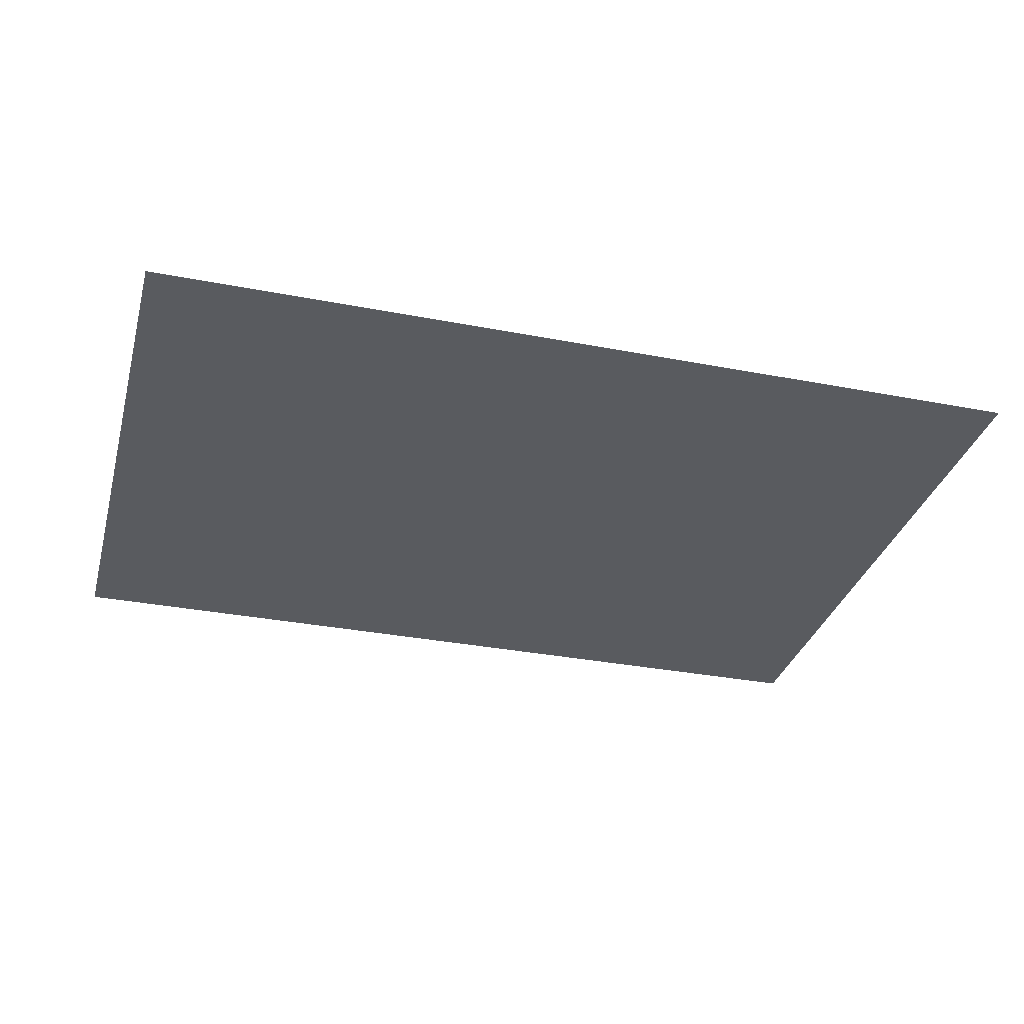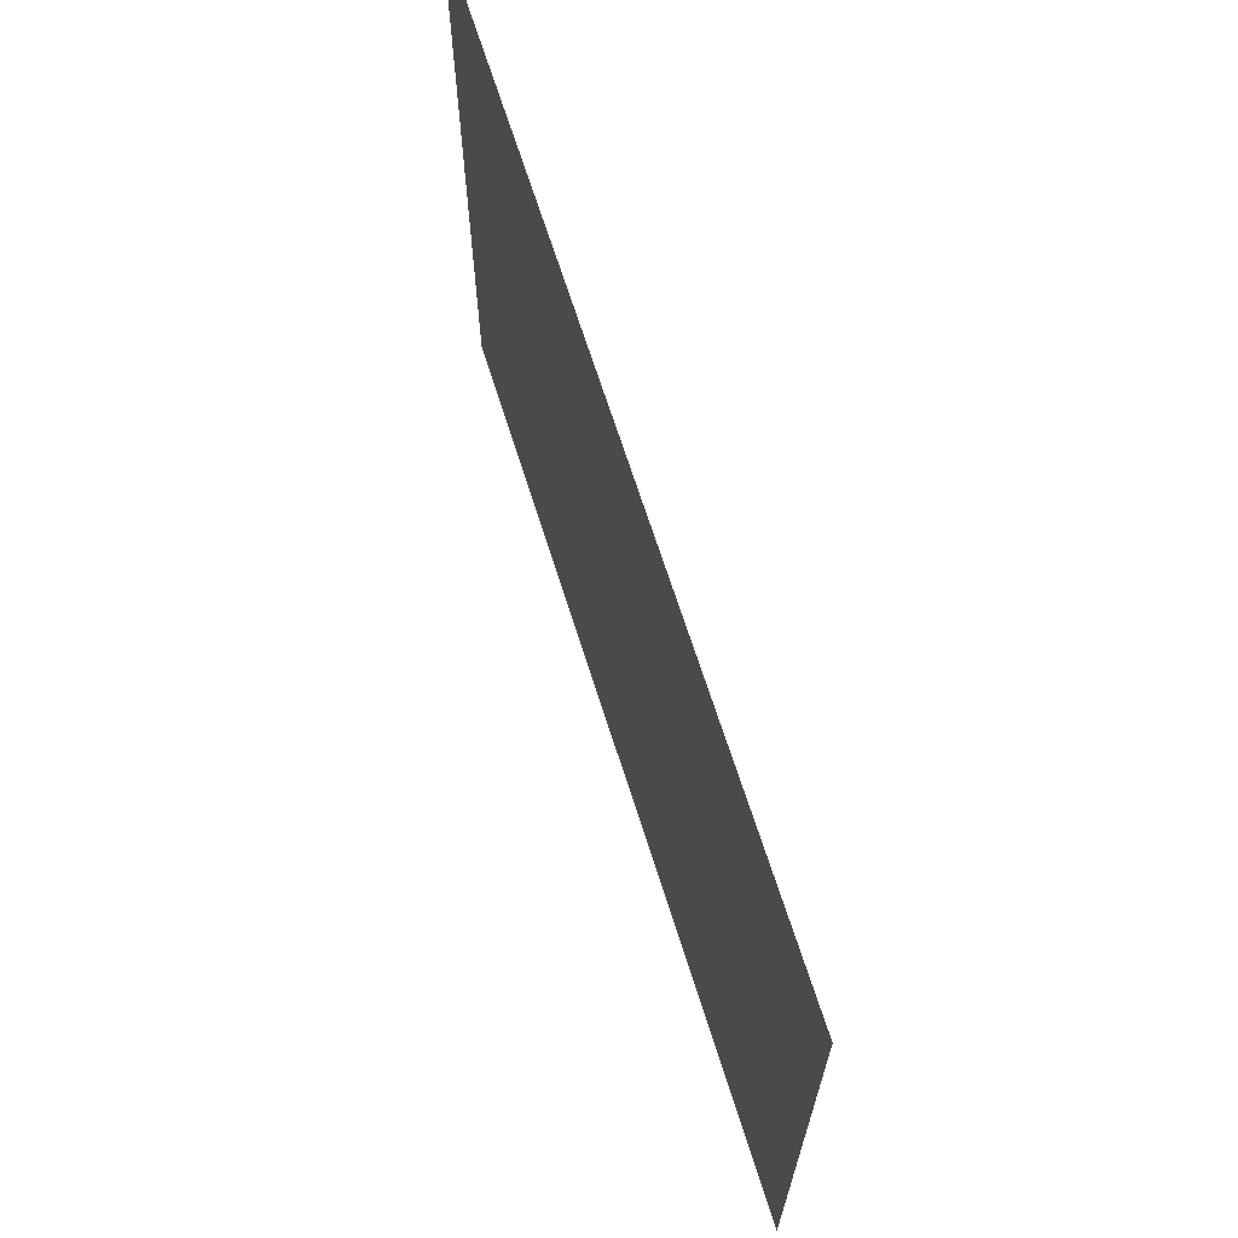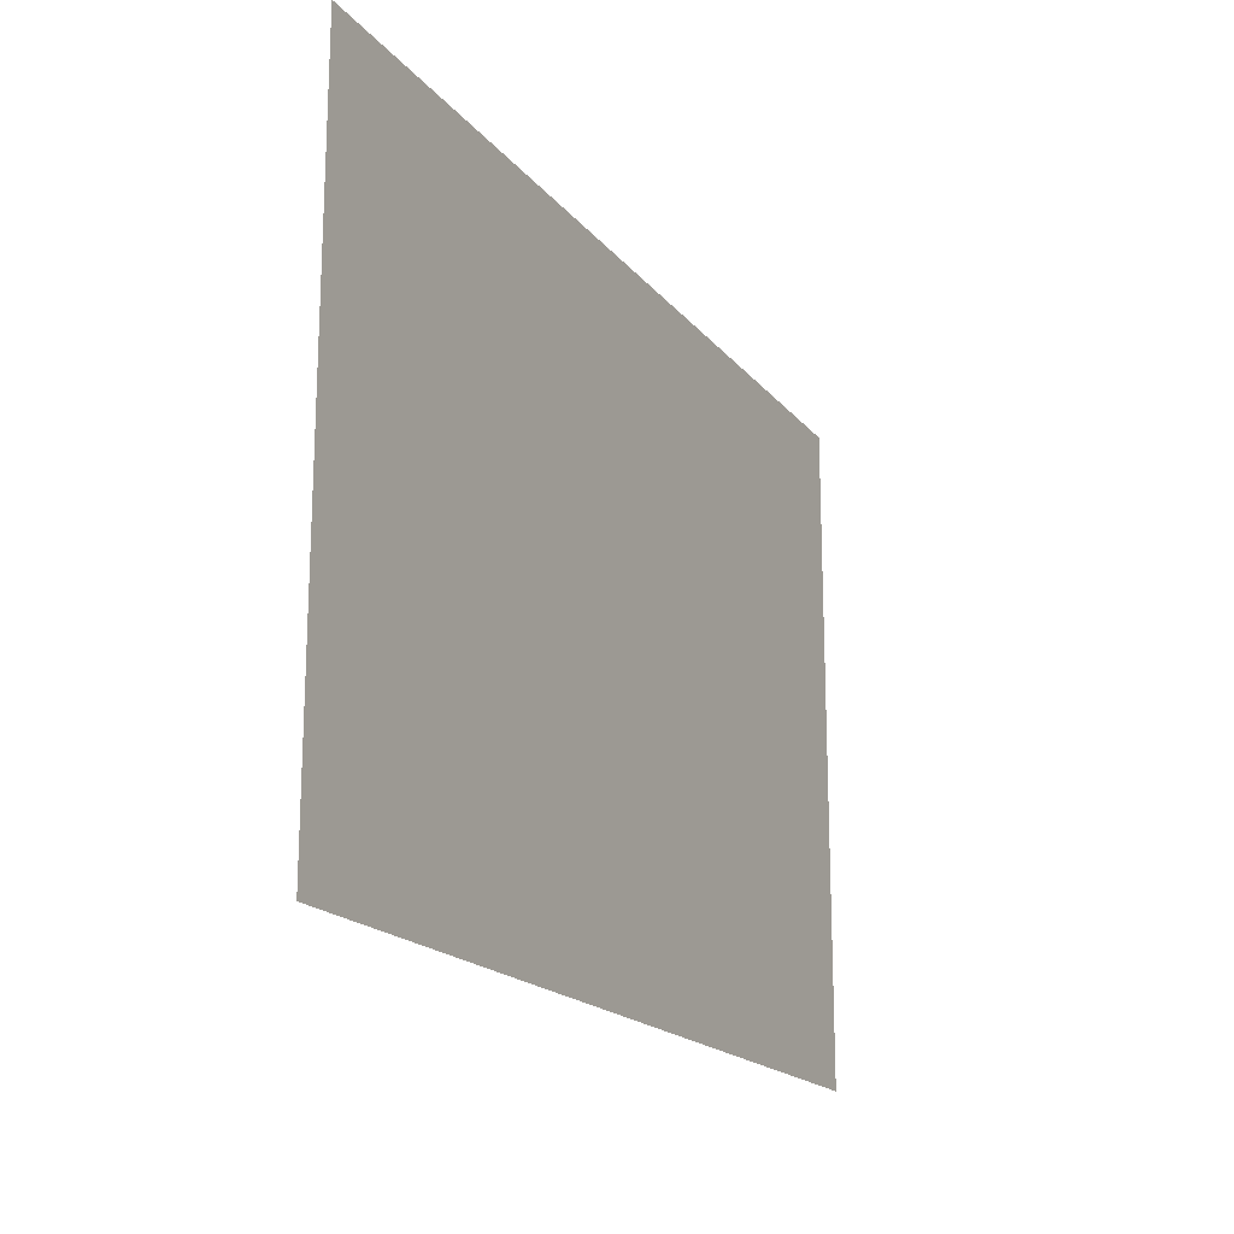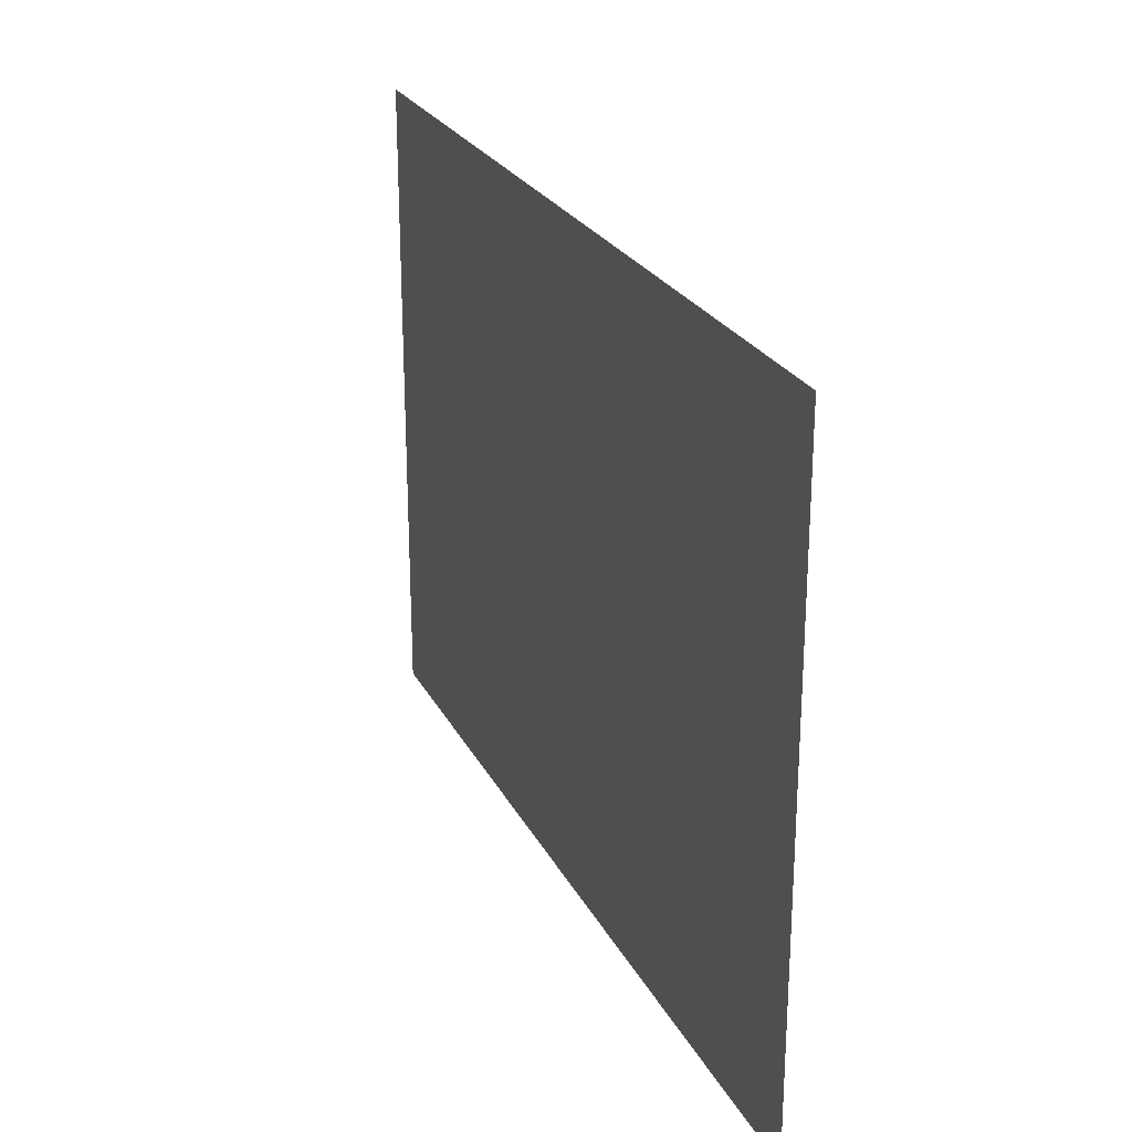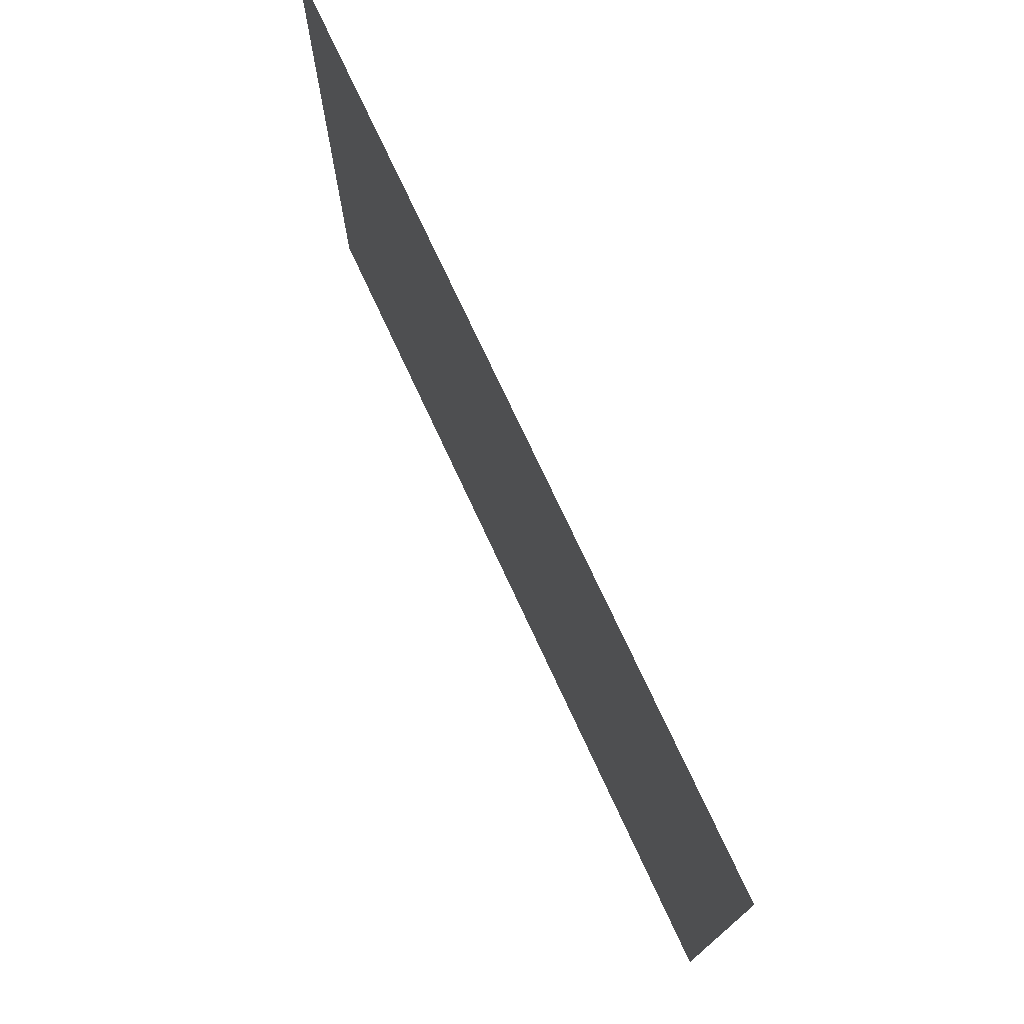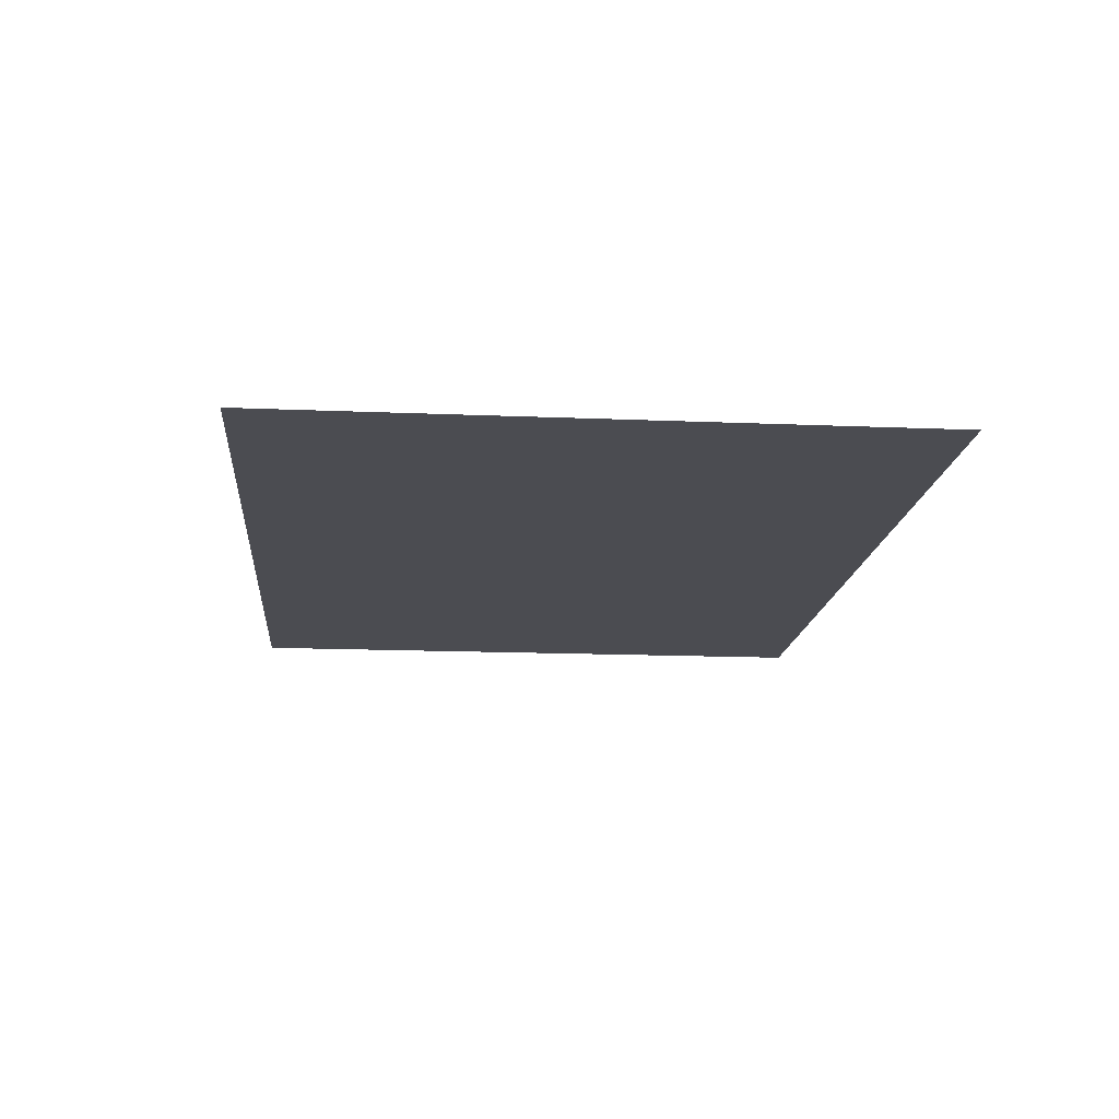
<metadata>
{"format":"obj","ext":"obj","renderer":"f3d","projection":"perspective","resolution":1024,"background":"white","views":[{"elev":-32.7,"azim":165.0,"up":"+Y"},{"elev":66.7,"azim":-107.4,"up":"+Z"},{"elev":-18.5,"azim":116.4,"up":"+Z"},{"elev":24.8,"azim":-111.8,"up":"+Z"},{"elev":74.5,"azim":-114.9,"up":"+Z"},{"elev":-15.3,"azim":-95.1,"up":"+Y"}]}
</metadata>
<code>
v 2.508 -1.783 1.867
v 2.508 -1.783 -1.777
v -2.582 -1.783 -1.777
v -2.582 -1.783 1.867
f 1 2 3
f 4 1 3

</code>
